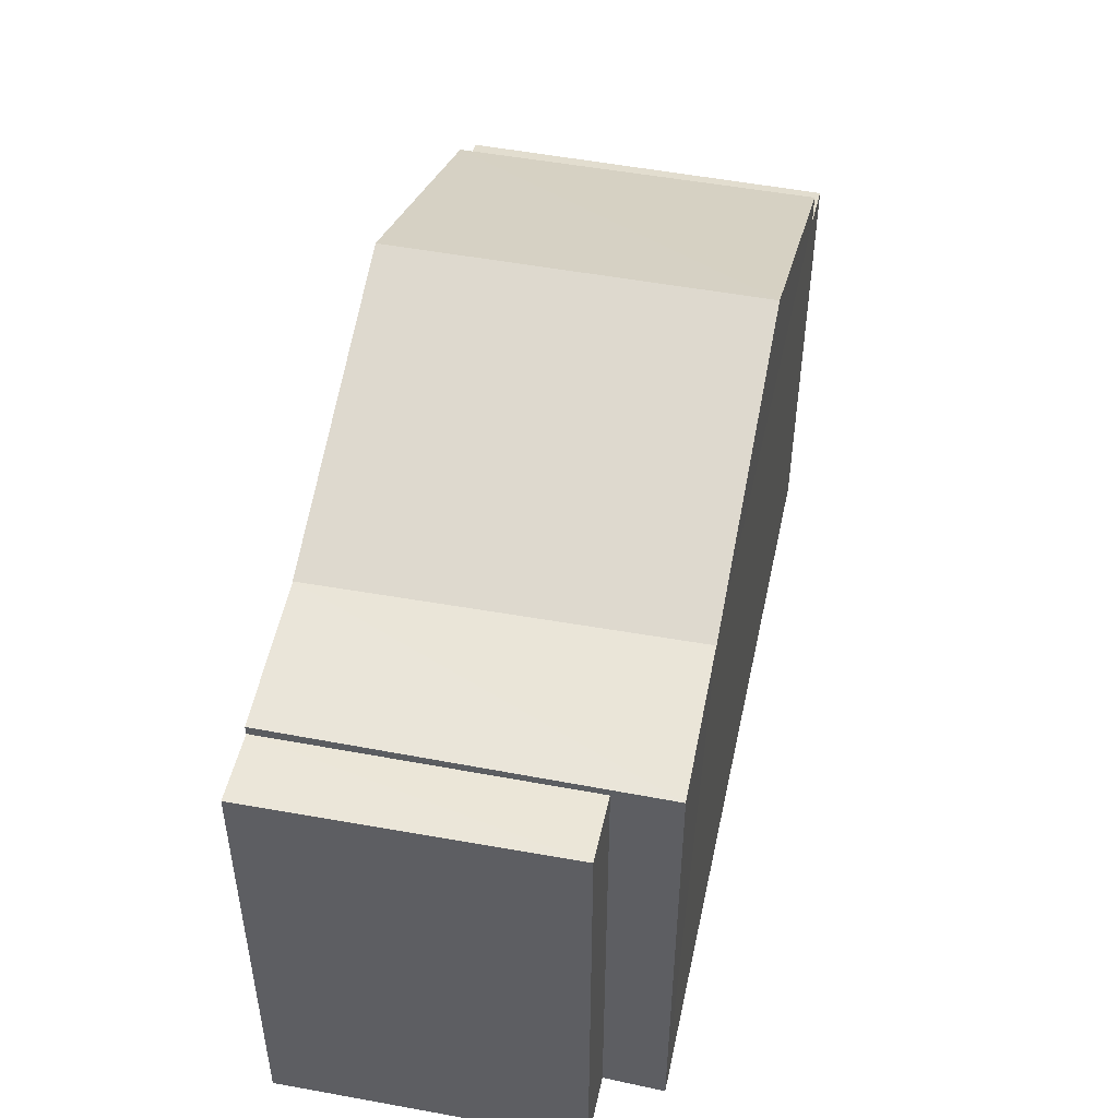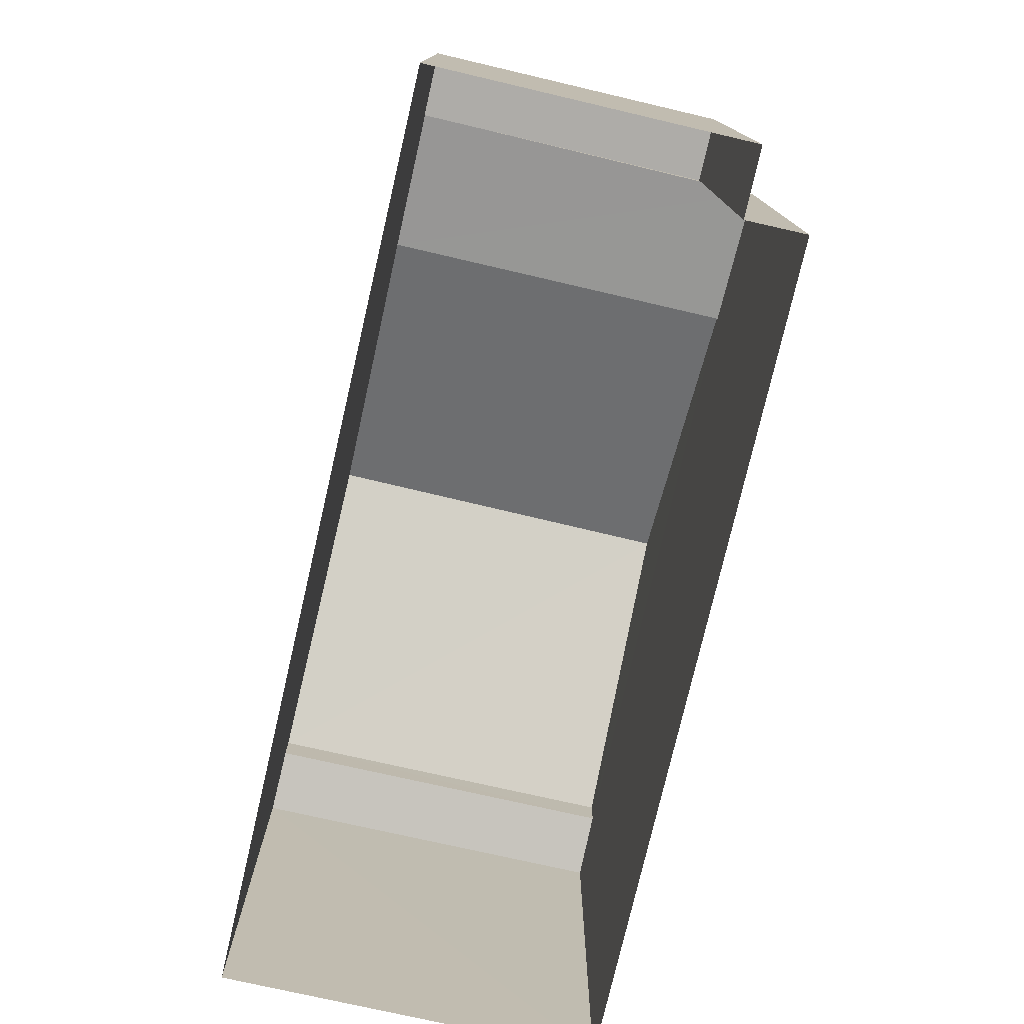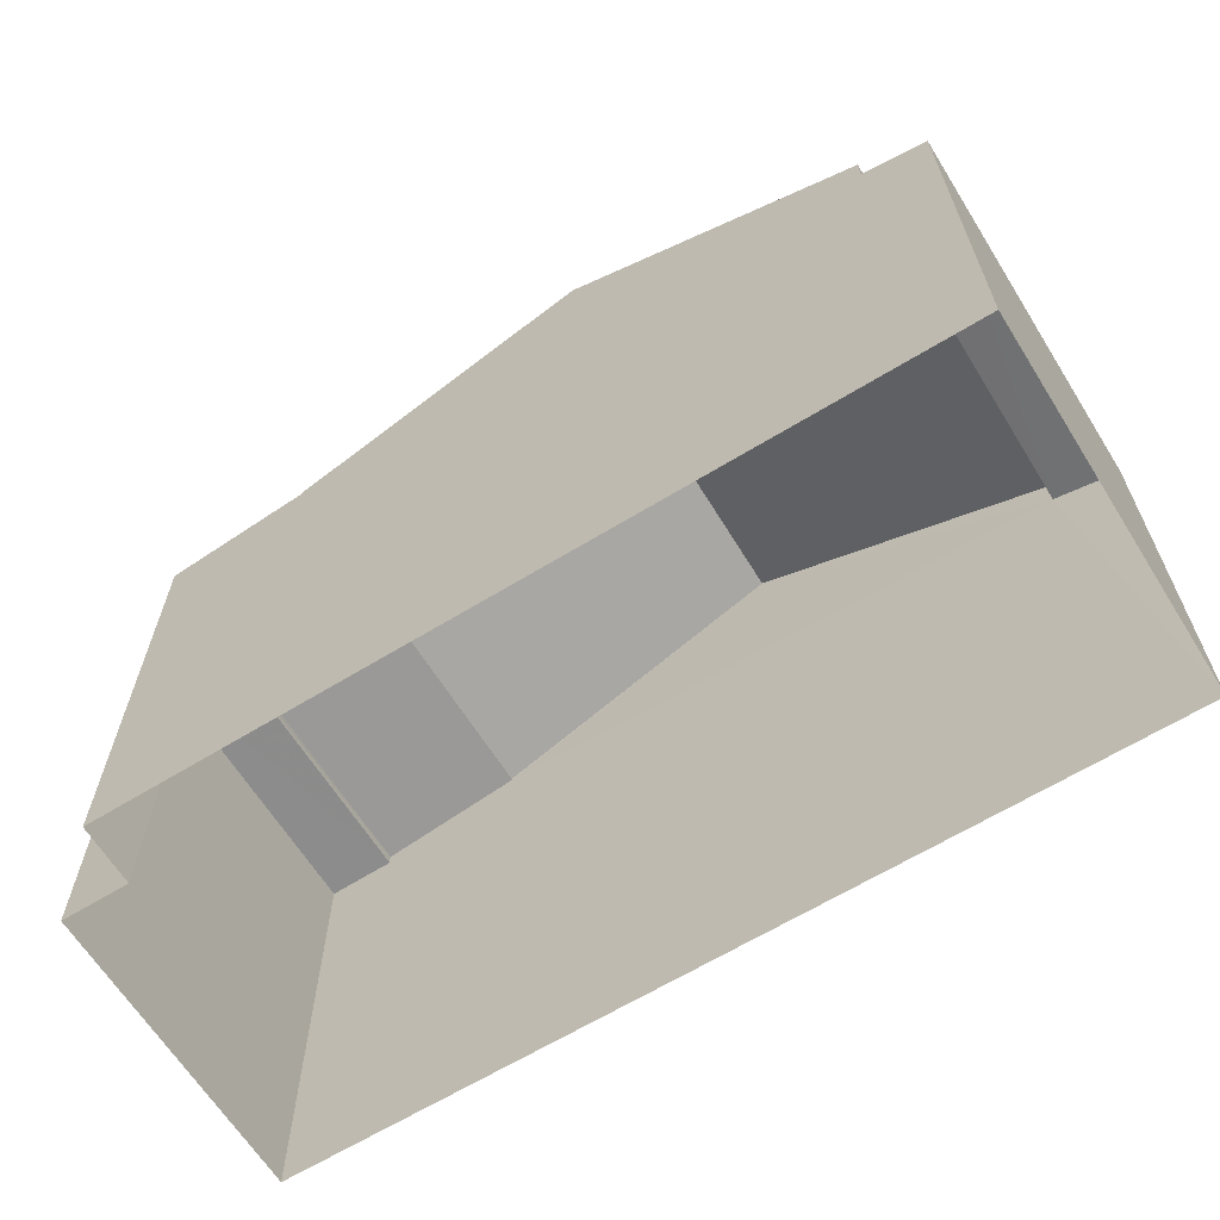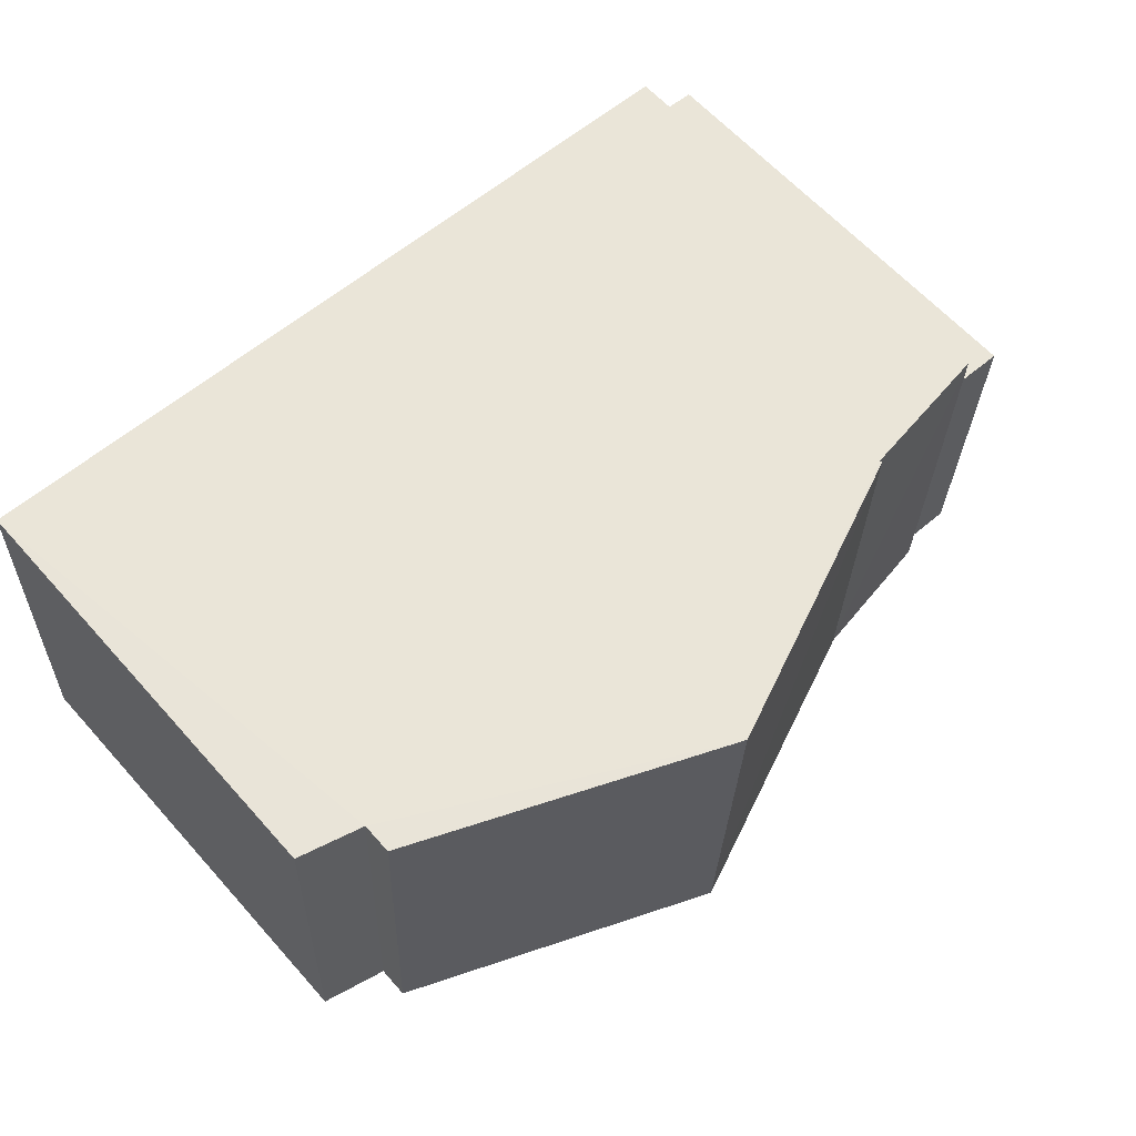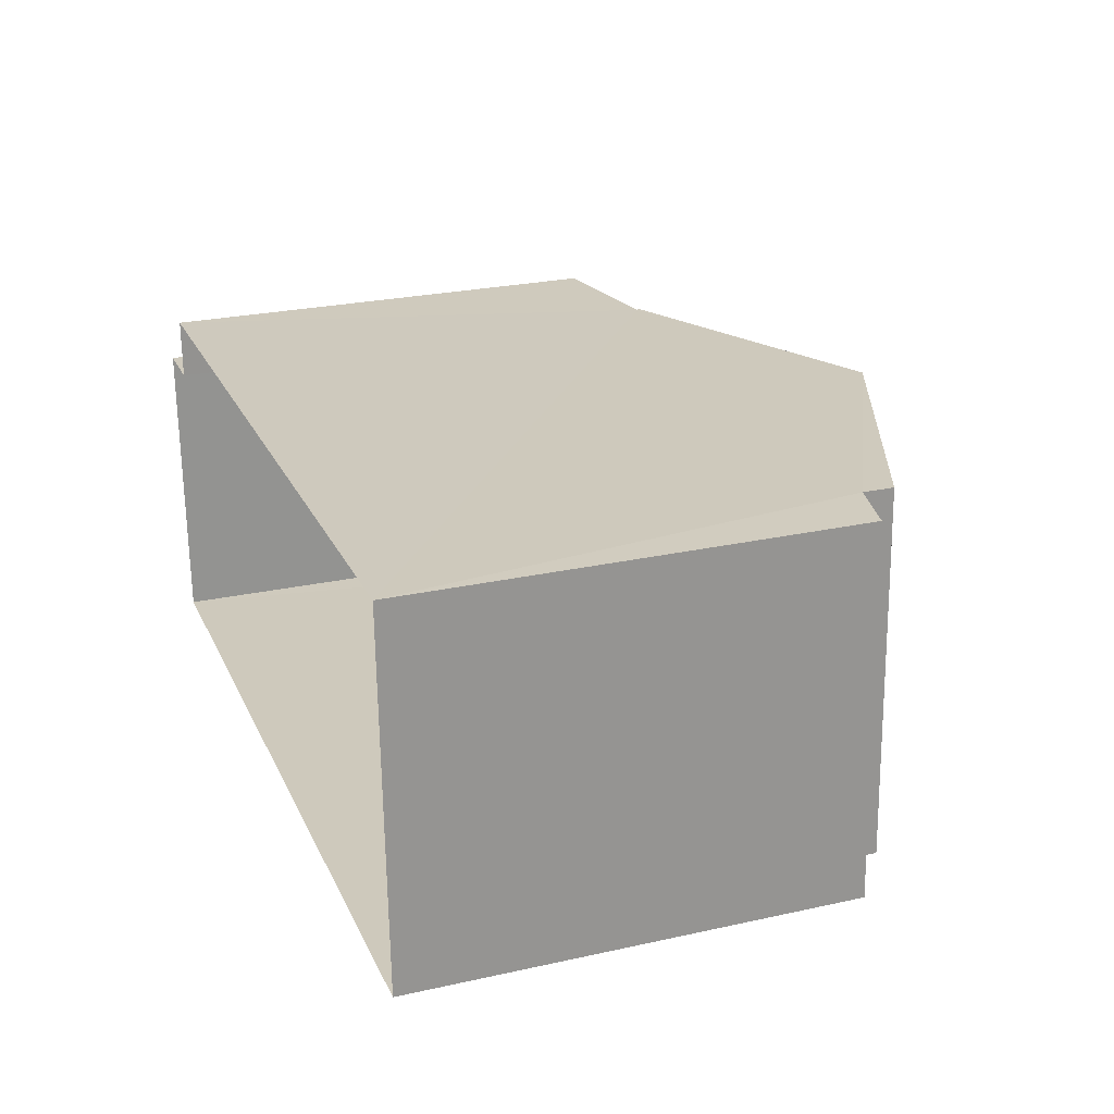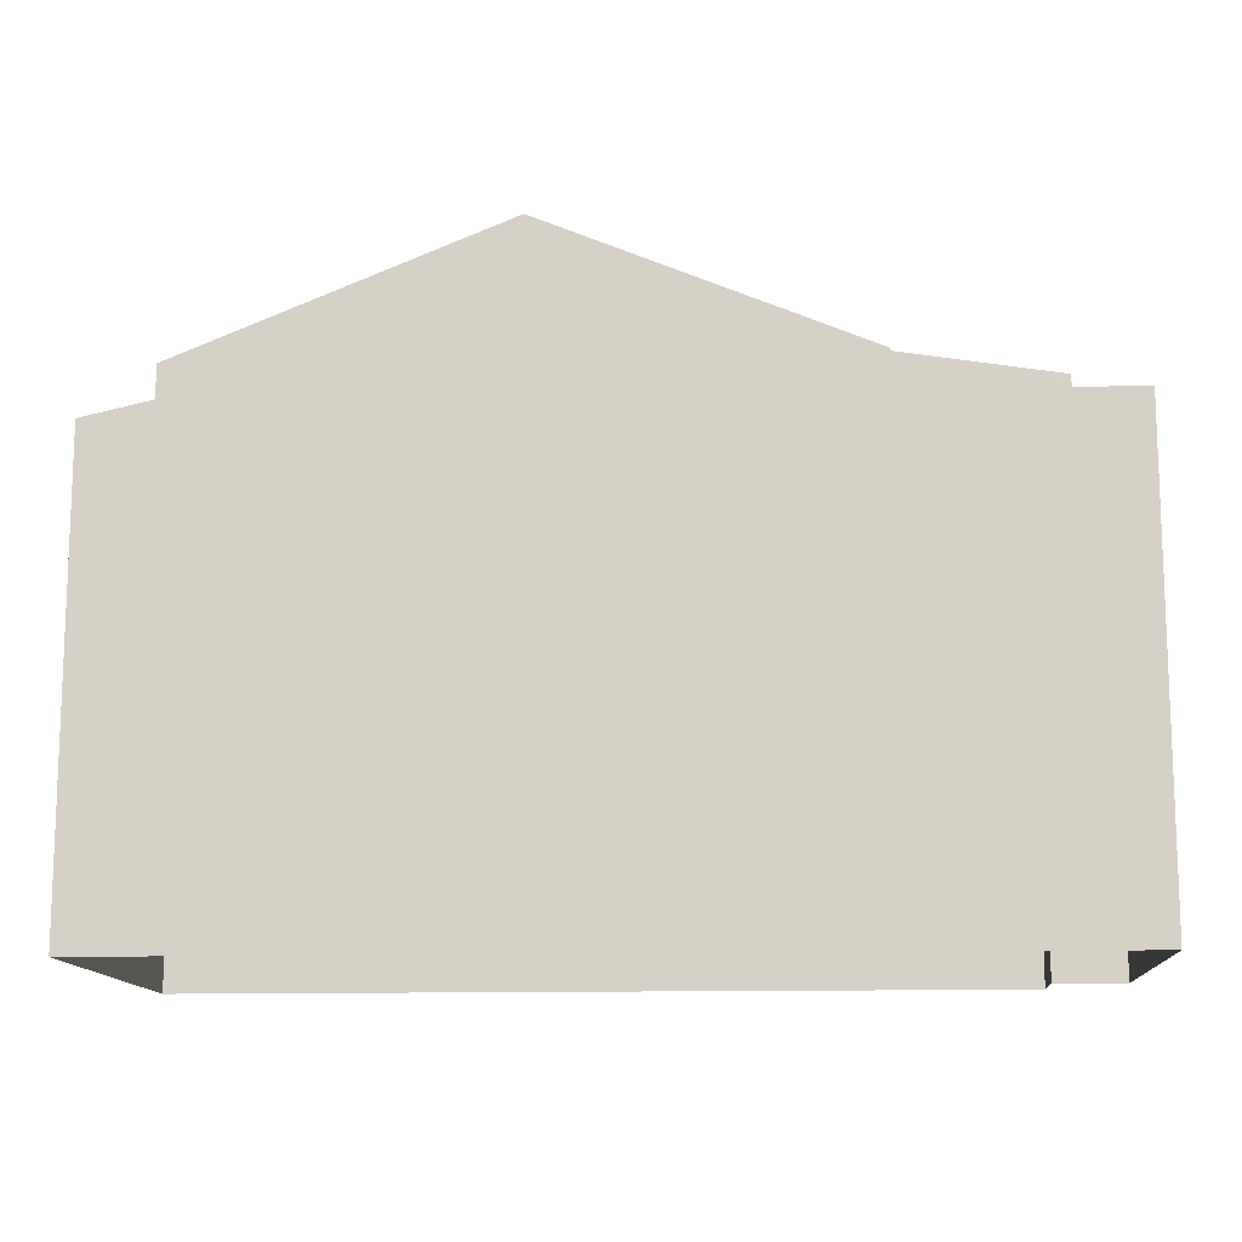
<metadata>
{"format":"obj","ext":"obj","renderer":"f3d","projection":"perspective","resolution":1024,"background":"white","views":[{"elev":47.9,"azim":99.8,"up":"+Z"},{"elev":-76.8,"azim":74.7,"up":"+Z"},{"elev":-64.0,"azim":-150.5,"up":"+Z"},{"elev":61.8,"azim":-41.6,"up":"+Y"},{"elev":24.9,"azim":-109.7,"up":"+Y"},{"elev":-12.8,"azim":1.5,"up":"+Z"}]}
</metadata>
<code>
v -3.728e+05 -1.047e+05 26.99
v -3.728e+05 -1.047e+05 26.99
v -3.728e+05 -1.047e+05 27
v -3.728e+05 -1.047e+05 27
v -3.728e+05 -1.047e+05 26.99
v -3.728e+05 -1.047e+05 26.99
v -3.728e+05 -1.047e+05 33.54
v -3.728e+05 -1.047e+05 33.32
v -3.728e+05 -1.047e+05 33.32
v -3.728e+05 -1.047e+05 33.54
v -3.728e+05 -1.047e+05 35.75
v -3.728e+05 -1.047e+05 33.99
v -3.728e+05 -1.047e+05 35.75
v -3.728e+05 -1.047e+05 33.99
v -3.728e+05 -1.047e+05 33.99
v -3.728e+05 -1.047e+05 33.99
v -3.728e+05 -1.047e+05 33.62
v -3.728e+05 -1.047e+05 33.95
v -3.728e+05 -1.047e+05 33.62
v -3.728e+05 -1.047e+05 33.95
v -3.728e+05 -1.047e+05 33.46
v -3.728e+05 -1.047e+05 33.46
v -3.728e+05 -1.047e+05 33.46
v -3.728e+05 -1.047e+05 33.46
f 1 2 3
f 3 2 4
f 1 5 2
f 4 2 6
f 7 8 9
f 7 10 8
f 11 12 13
f 11 14 12
f 13 15 16
f 11 13 16
f 17 18 19
f 17 20 18
f 21 22 23
f 24 21 23
f 9 1 3
f 9 8 1
f 22 4 6
f 23 22 6
f 10 12 14
f 10 7 12
f 24 23 6
f 2 24 6
f 22 21 4
f 4 18 3
f 9 3 7
f 12 7 13
f 18 15 13
f 21 19 18
f 21 18 4
f 3 18 7
f 7 18 13
f 2 5 24
f 5 17 24
f 24 19 21
f 24 17 19
f 20 11 16
f 14 11 10
f 17 5 20
f 20 5 1
f 10 1 8
f 10 11 20
f 10 20 1
f 20 16 15
f 18 20 15

</code>
